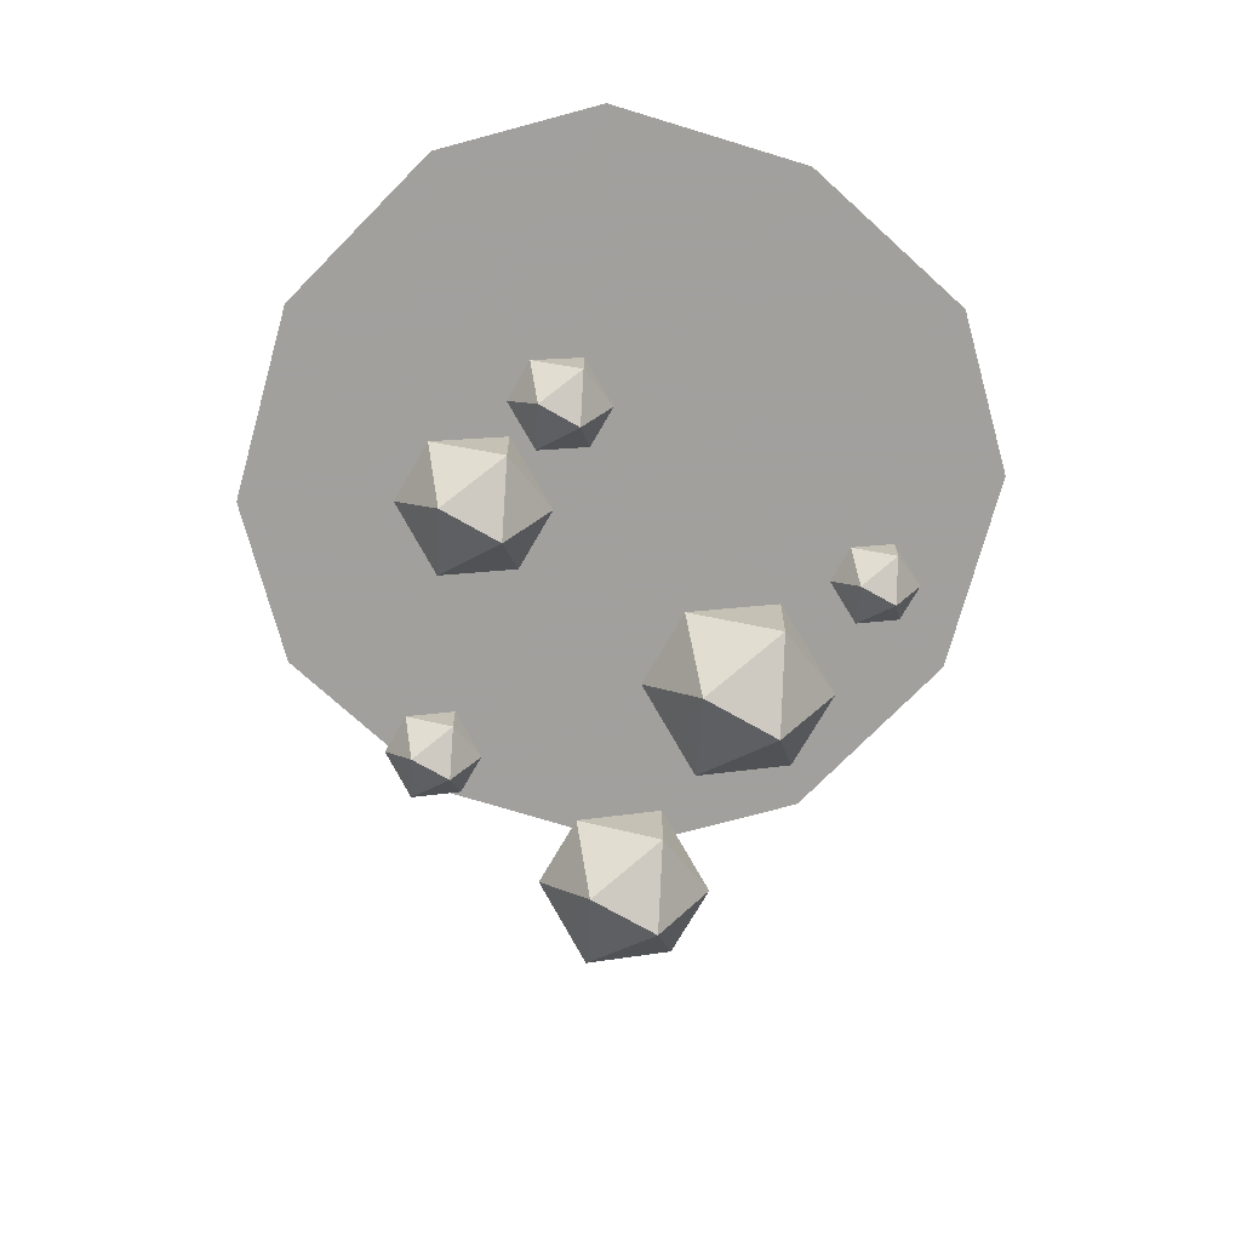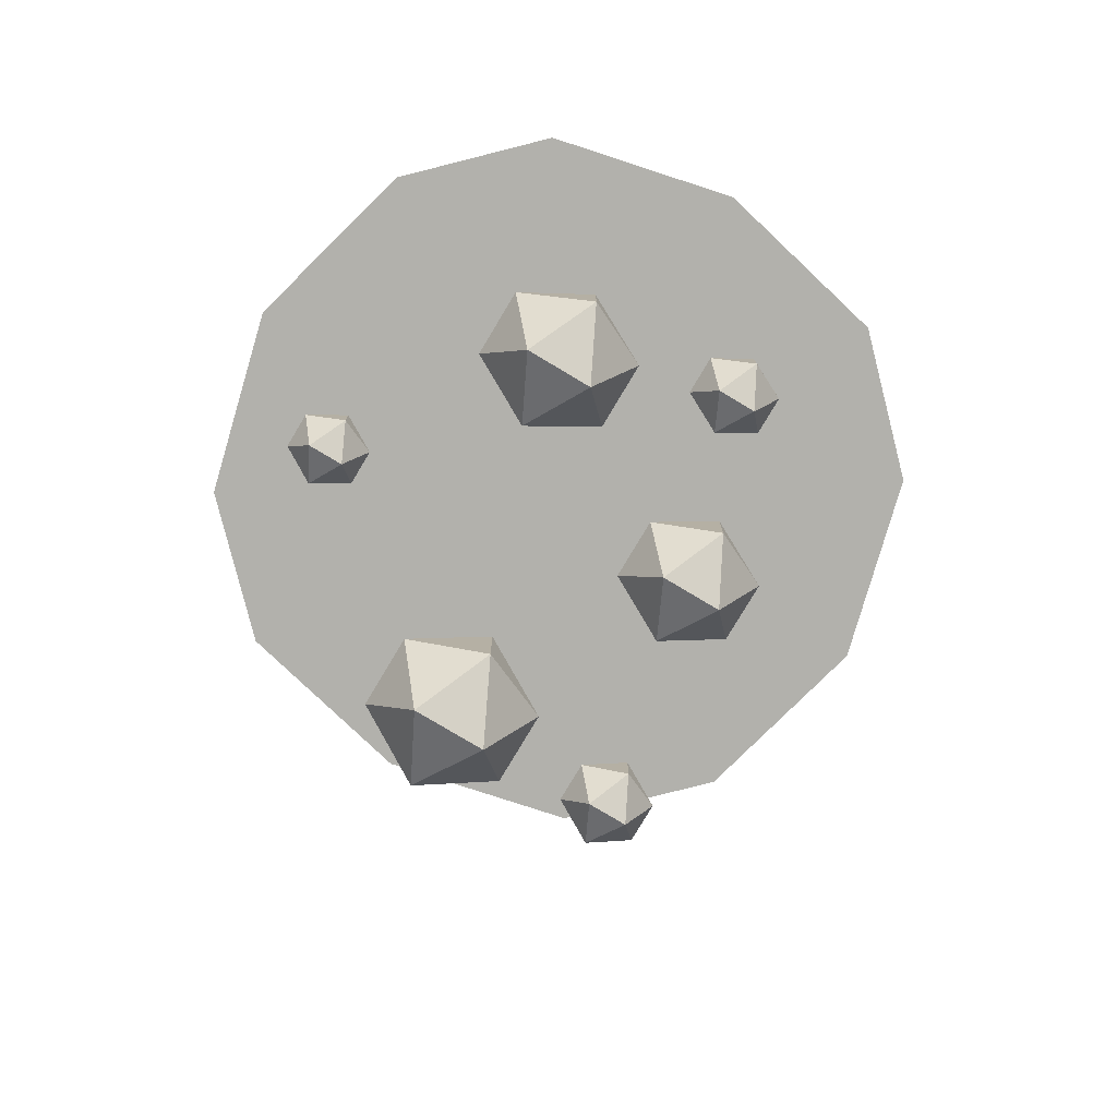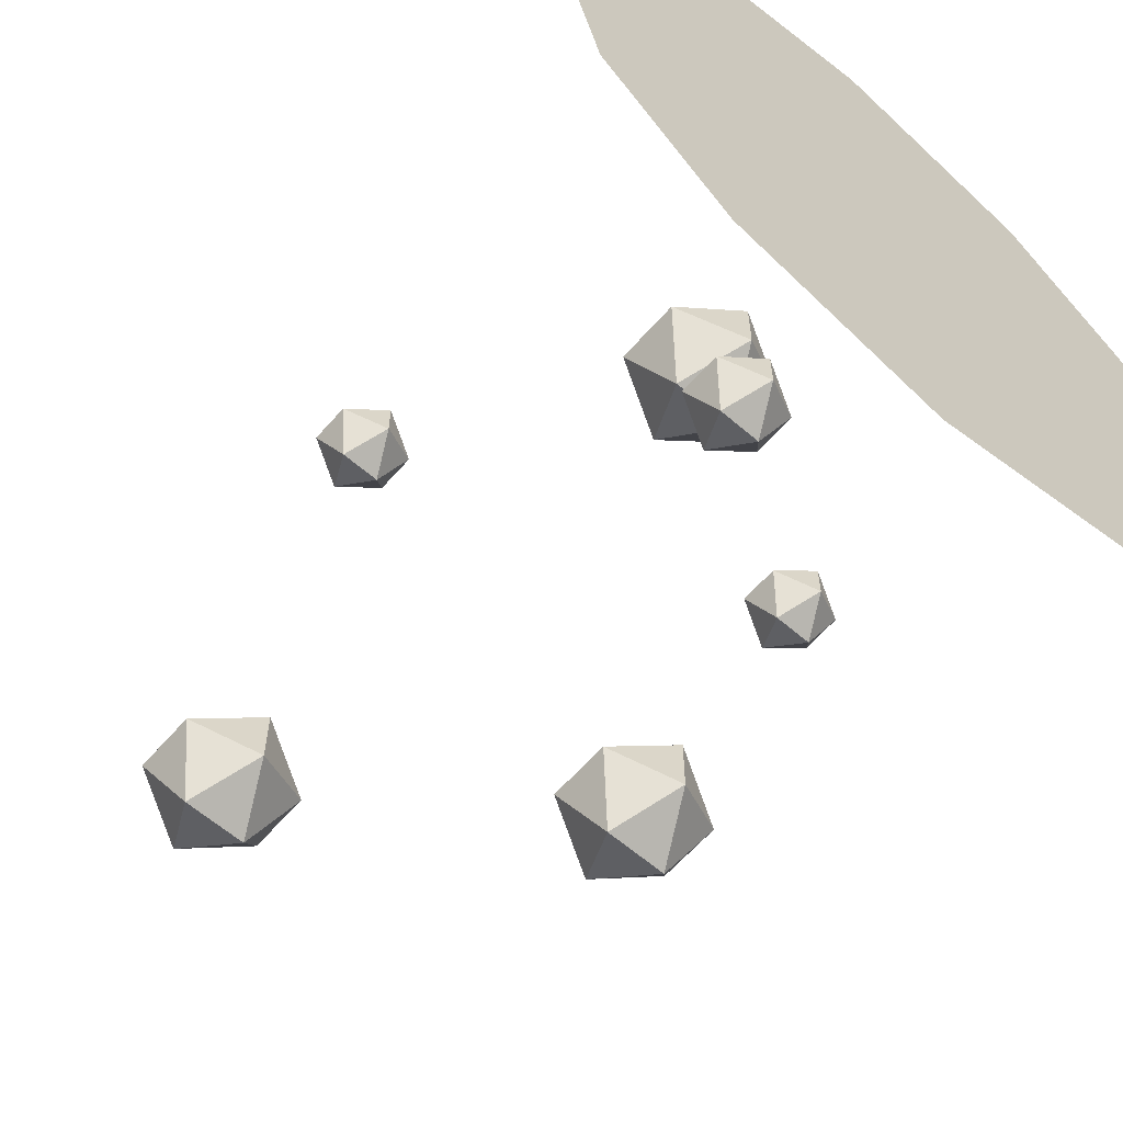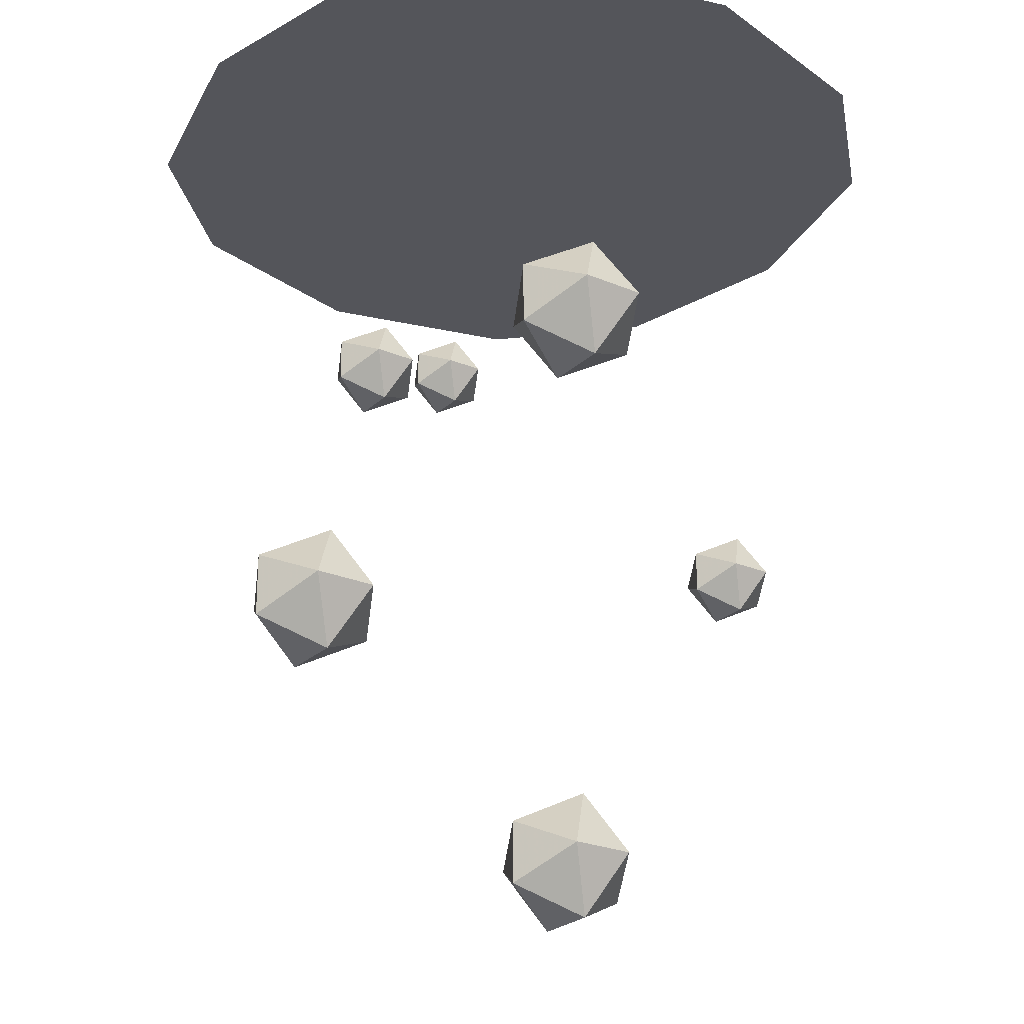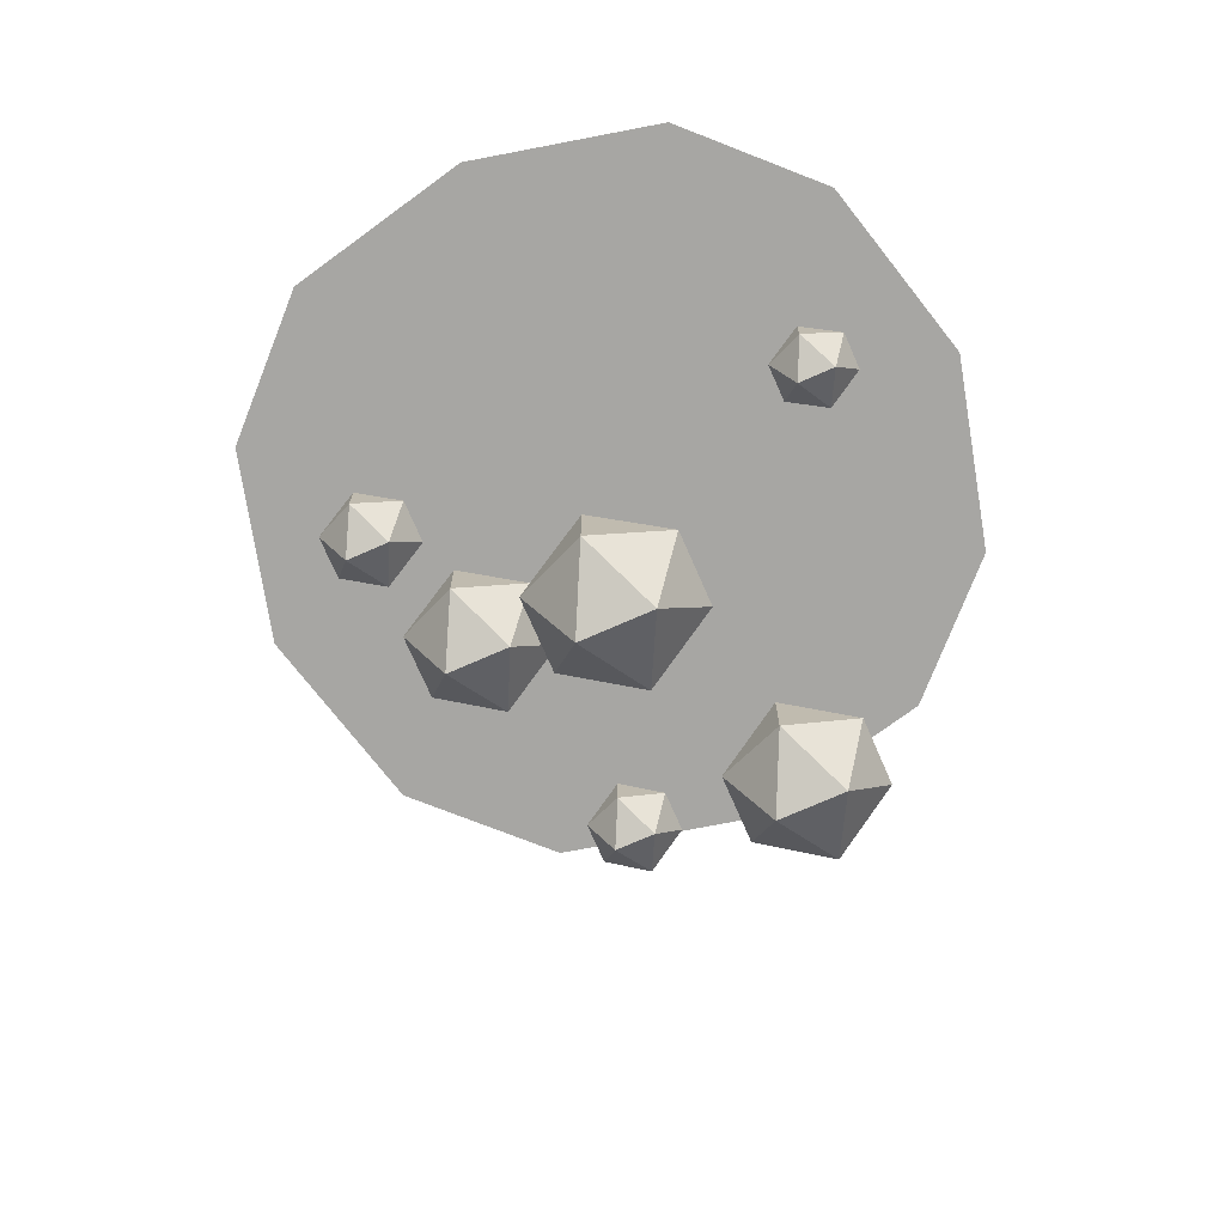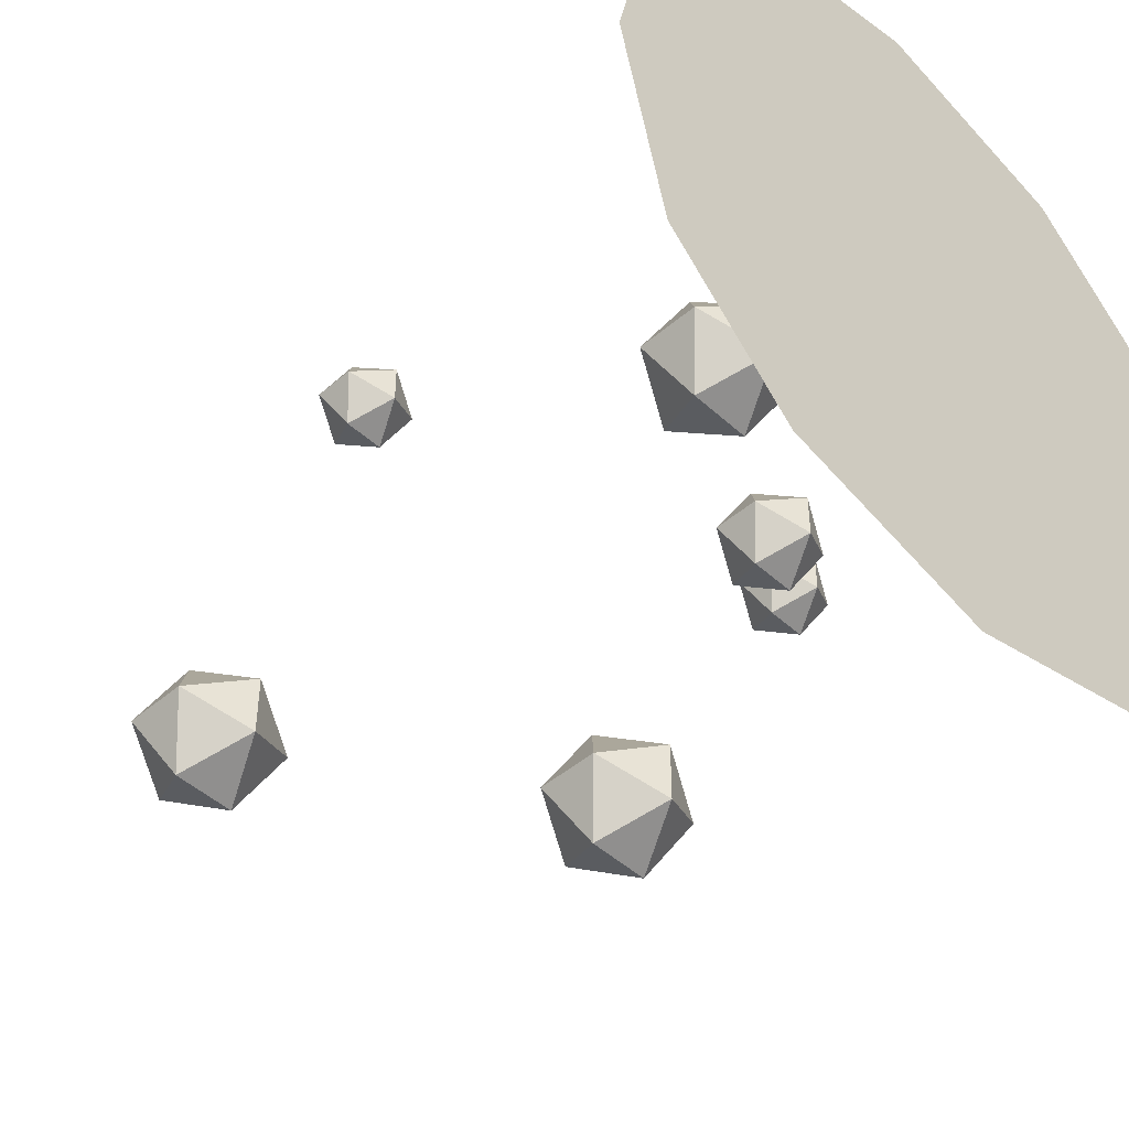
<metadata>
{"format":"obj","ext":"obj","renderer":"f3d","projection":"perspective","resolution":1024,"background":"white","views":[{"elev":-71.7,"azim":60.2,"up":"+Y"},{"elev":-78.9,"azim":-120.8,"up":"+Y"},{"elev":-62.2,"azim":138.9,"up":"+Z"},{"elev":-24.9,"azim":-34.6,"up":"+Y"},{"elev":-74.2,"azim":113.6,"up":"+Y"},{"elev":-46.7,"azim":134.1,"up":"+Z"}]}
</metadata>
<code>
v 0 0 0
v 0.07812 0 0.125
v -0.07812 0 0.125
v -0.125 0 0.07812
v -0.125 0 -0.07812
v -0.07812 0 -0.125
v 0.07812 0 -0.125
v 0.125 0 -0.07812
v 0.125 0 0.07812
v 0.2422 0 0.1484
v 0.1484 0 0.2422
v 0 0 0.1484
v 0 0 0.2891
v -0.1484 0 0.2422
v -0.2422 0 0.1484
v -0.1484 0 0
v -0.2891 0 0
v -0.2422 0 -0.1484
v -0.1484 0 -0.2422
v 0 0 -0.1484
v 0 0 -0.2891
v 0.1484 0 -0.2422
v 0.2422 0 -0.1484
v 0.1484 0 0
v 0.2891 0 0
v 0.4453 0 0
v 0.3906 0 0.2422
v 0.2422 0 0.3906
v 0.3906 0 -0.2422
v -0.2422 0 -0.3906
v 0 0 -0.4531
v 0.2422 0 -0.3906
v -0.3906 0 0.2422
v -0.4453 0 0
v -0.3906 0 -0.2422
v -0.2422 0 0.3906
v 0 0 0.4531
v -0.25 -0.625 -0.04688
v -0.1719 -0.625 -0.04688
v -0.2109 -0.5469 -0.08594
v -0.2891 -0.5859 -0.125
v -0.2891 -0.6641 -0.125
v -0.2109 -0.7031 -0.08594
v -0.1328 -0.6641 -0.125
v -0.1328 -0.5859 -0.125
v -0.2109 -0.5469 -0.1641
v -0.25 -0.625 -0.2031
v -0.2109 -0.7031 -0.1641
v -0.1719 -0.625 -0.2031
v -0.0625 -0.2969 0.25
v 0.01562 -0.2969 0.25
v -0.02344 -0.2188 0.2109
v -0.1016 -0.2578 0.1719
v -0.1016 -0.3359 0.1719
v -0.02344 -0.375 0.2109
v 0.05469 -0.3359 0.1719
v 0.05469 -0.2578 0.1719
v -0.02344 -0.2188 0.1328
v -0.0625 -0.2969 0.09375
v -0.02344 -0.375 0.1328
v 0.01562 -0.2969 0.09375
v 0.07812 -0.9219 0.02344
v 0.1562 -0.9219 0.02344
v 0.1172 -0.8438 -0.01562
v 0.03906 -0.8828 -0.05469
v 0.03906 -0.9609 -0.05469
v 0.1172 -1 -0.01562
v 0.1953 -0.9609 -0.05469
v 0.1953 -0.8828 -0.05469
v 0.1172 -0.8438 -0.09375
v 0.07812 -0.9219 -0.1328
v 0.1172 -1 -0.09375
v 0.1562 -0.9219 -0.1328
v 0.1719 -0.6094 0.2266
v 0.2188 -0.6094 0.2266
v 0.1953 -0.5625 0.2031
v 0.1484 -0.5859 0.1797
v 0.1484 -0.6328 0.1797
v 0.1953 -0.6562 0.2031
v 0.2422 -0.6328 0.1797
v 0.2422 -0.5859 0.1797
v 0.1953 -0.5625 0.1562
v 0.1719 -0.6094 0.1328
v 0.1953 -0.6562 0.1562
v 0.2188 -0.6094 0.1328
v 0.0625 -0.1562 -0.2422
v 0.1094 -0.1562 -0.2422
v 0.08594 -0.1094 -0.2656
v 0.03906 -0.1328 -0.2891
v 0.03906 -0.1797 -0.2891
v 0.08594 -0.2031 -0.2656
v 0.1328 -0.1797 -0.2891
v 0.1328 -0.1328 -0.2891
v 0.08594 -0.1094 -0.3125
v 0.0625 -0.1562 -0.3359
v 0.08594 -0.2031 -0.3125
v 0.1094 -0.1562 -0.3359
v -0.2812 -0.4141 0.1328
v -0.2344 -0.4141 0.1328
v -0.2578 -0.3672 0.1094
v -0.3047 -0.3906 0.08594
v -0.3047 -0.4375 0.08594
v -0.2578 -0.4609 0.1094
v -0.2109 -0.4375 0.08594
v -0.2109 -0.3906 0.08594
v -0.2578 -0.3672 0.0625
v -0.2812 -0.4141 0.03906
v -0.2578 -0.4609 0.0625
v -0.2344 -0.4141 0.03906
f 1 2 3
f 1 3 4
f 1 4 5
f 1 5 6
f 1 6 7
f 1 7 8
f 1 8 9
f 1 9 2
f 2 12 3
f 4 16 5
f 6 20 7
f 8 24 9
f 2 9 10
f 2 10 11
f 2 11 12
f 3 12 13
f 3 13 14
f 3 14 4
f 4 14 15
f 4 15 16
f 5 16 17
f 5 17 18
f 5 18 6
f 6 18 19
f 6 19 20
f 7 20 21
f 7 21 22
f 7 22 8
f 8 22 23
f 8 23 24
f 9 24 25
f 9 25 10
f 11 13 12
f 24 23 25
f 20 19 21
f 16 15 17
f 38 39 40
f 38 40 41
f 38 41 42
f 38 42 43
f 38 43 39
f 39 43 44
f 39 44 45
f 39 45 40
f 40 45 46
f 40 46 41
f 41 46 47
f 41 47 42
f 42 47 48
f 42 48 43
f 43 48 44
f 44 48 49
f 44 49 45
f 45 49 46
f 46 49 47
f 47 49 48
f 50 51 52
f 50 52 53
f 50 53 54
f 50 54 55
f 50 55 51
f 51 55 56
f 51 56 57
f 51 57 52
f 52 57 58
f 52 58 53
f 53 58 59
f 53 59 54
f 54 59 60
f 54 60 55
f 55 60 56
f 56 60 61
f 56 61 57
f 57 61 58
f 58 61 59
f 59 61 60
f 62 63 64
f 62 64 65
f 62 65 66
f 62 66 67
f 62 67 63
f 63 67 68
f 63 68 69
f 63 69 64
f 64 69 70
f 64 70 65
f 65 70 71
f 65 71 66
f 66 71 72
f 66 72 67
f 67 72 68
f 68 72 73
f 68 73 69
f 69 73 70
f 70 73 71
f 71 73 72
f 74 75 76
f 74 76 77
f 74 77 78
f 74 78 79
f 74 79 75
f 75 79 80
f 75 80 81
f 75 81 76
f 76 81 82
f 76 82 77
f 77 82 83
f 77 83 78
f 78 83 84
f 78 84 79
f 79 84 80
f 80 84 85
f 80 85 81
f 81 85 82
f 82 85 83
f 83 85 84
f 86 87 88
f 86 88 89
f 86 89 90
f 86 90 91
f 86 91 87
f 87 91 92
f 87 92 93
f 87 93 88
f 88 93 94
f 88 94 89
f 89 94 95
f 89 95 90
f 90 95 96
f 90 96 91
f 91 96 92
f 92 96 97
f 92 97 93
f 93 97 94
f 94 97 95
f 95 97 96
f 98 99 100
f 98 100 101
f 98 101 102
f 98 102 103
f 98 103 99
f 99 103 104
f 99 104 105
f 99 105 100
f 100 105 106
f 100 106 101
f 101 106 107
f 101 107 102
f 102 107 108
f 102 108 103
f 103 108 104
f 104 108 109
f 104 109 105
f 105 109 106
f 106 109 107
f 107 109 108
f 10 25 26
f 10 26 27
f 10 27 11
f 11 27 28
f 11 28 13
f 25 23 29
f 25 29 26
f 21 19 30
f 21 30 31
f 21 31 22
f 22 31 32
f 22 32 23
f 23 32 29
f 17 15 33
f 17 33 34
f 17 34 18
f 18 34 35
f 18 35 19
f 19 35 30
f 15 14 36
f 15 36 33
f 13 28 37
f 13 37 14
f 14 37 36

</code>
